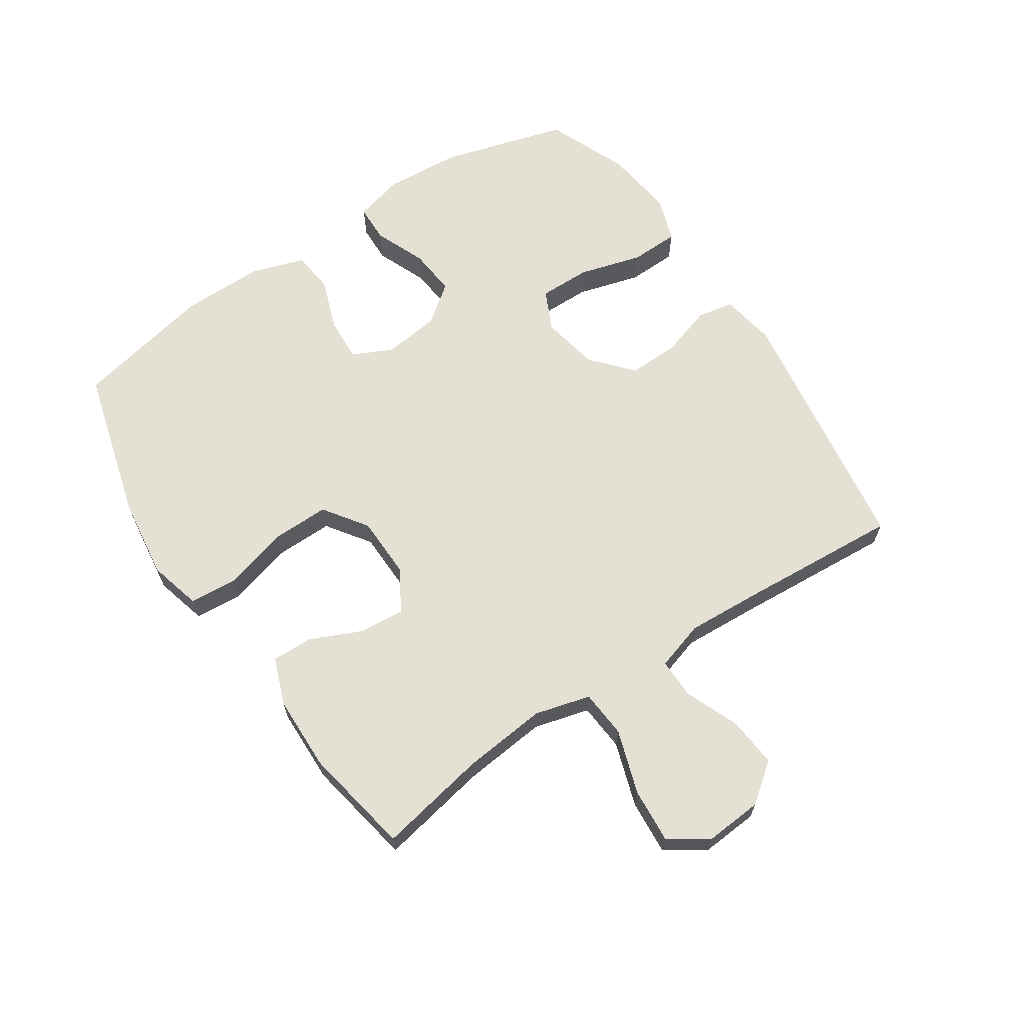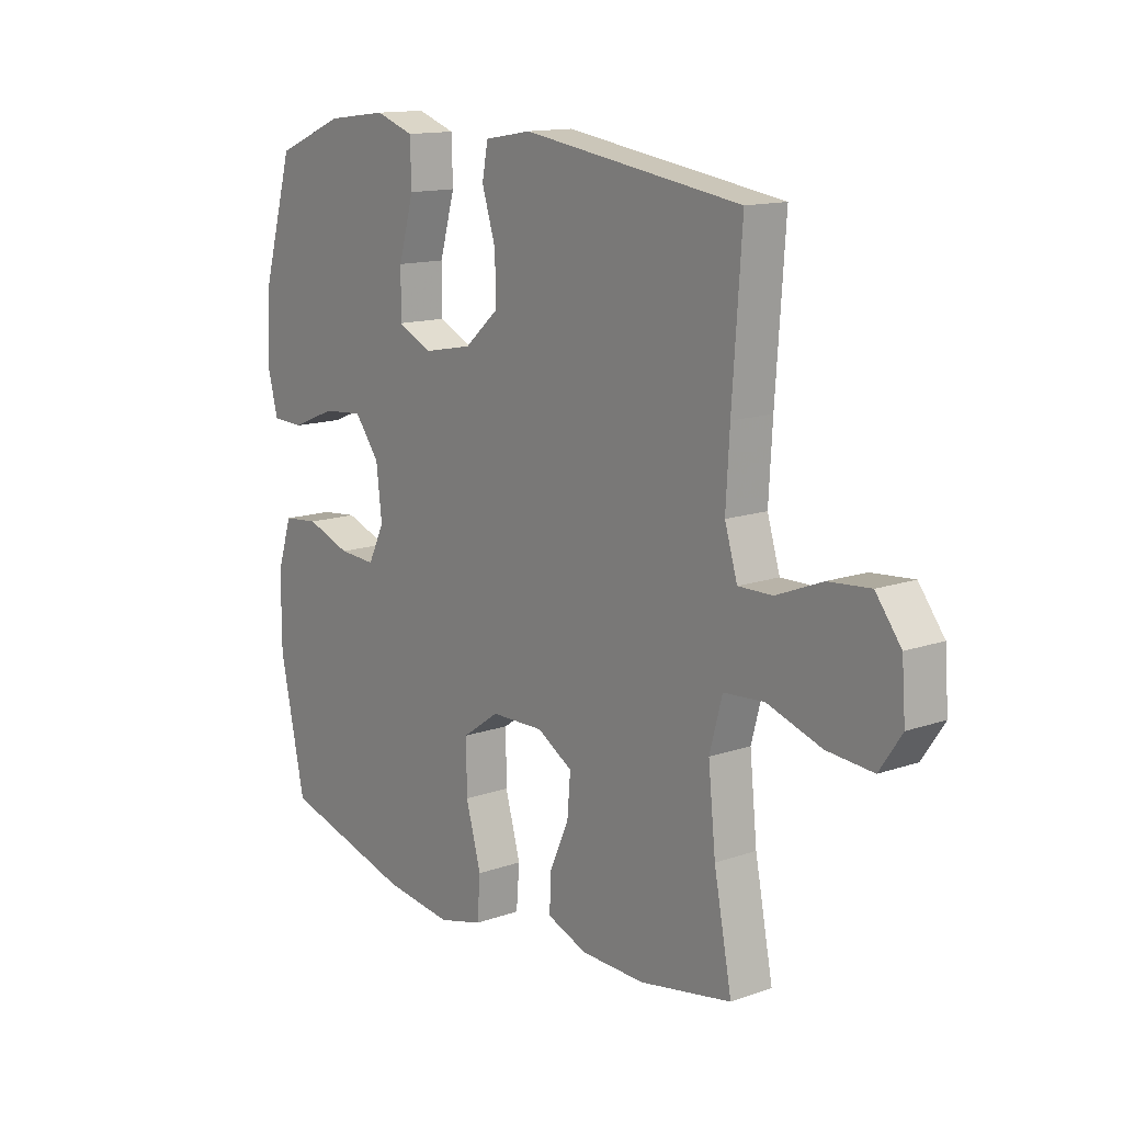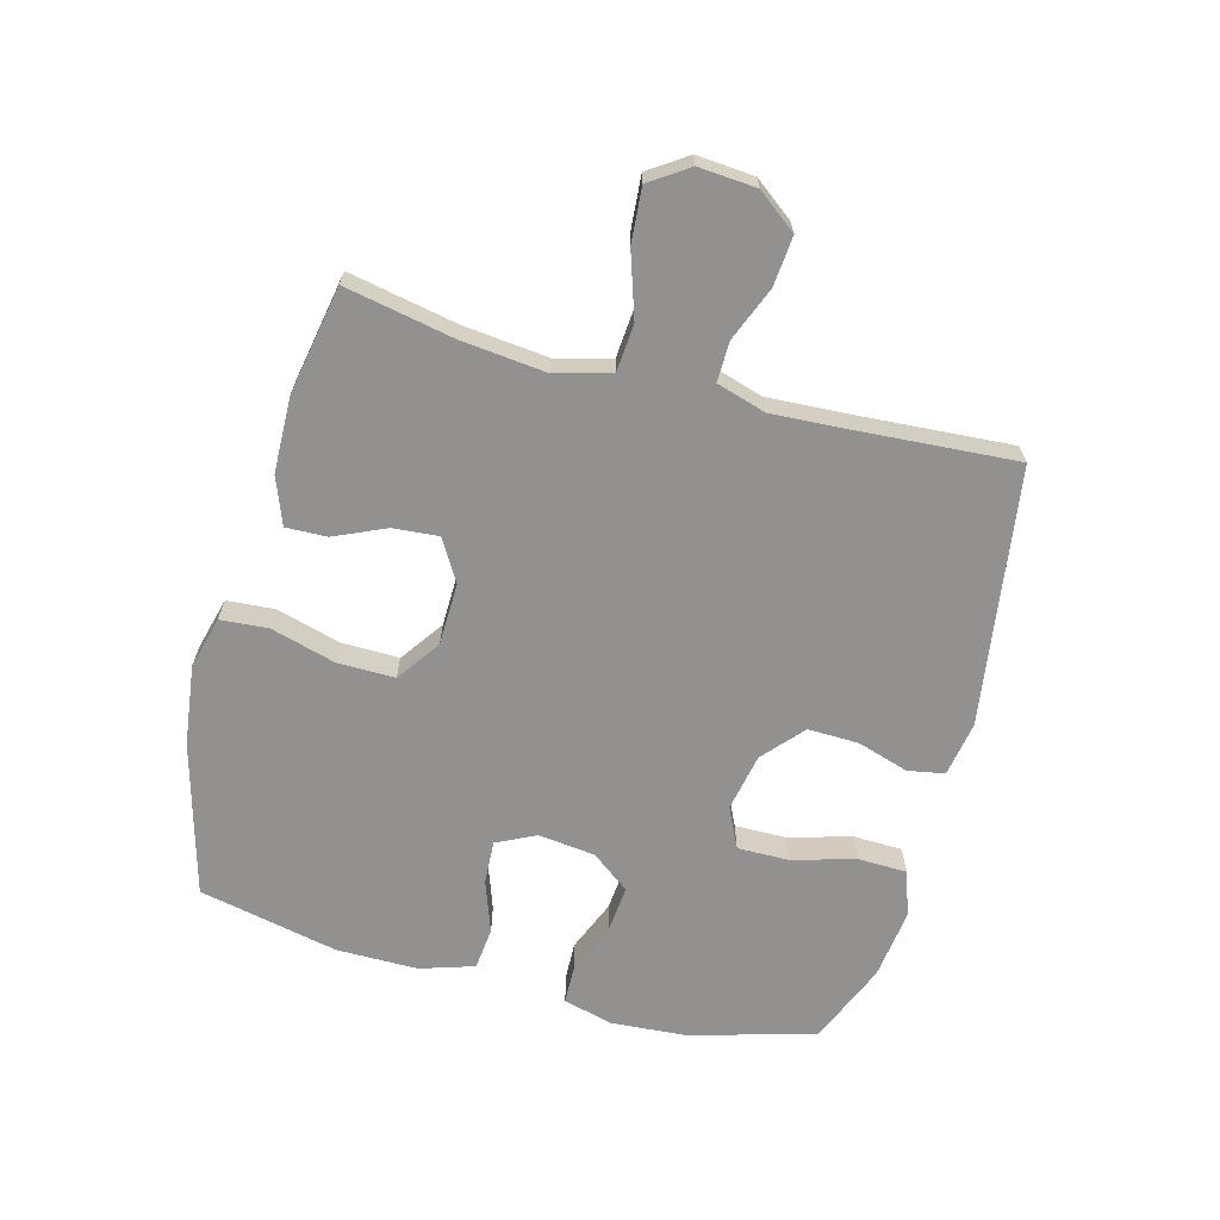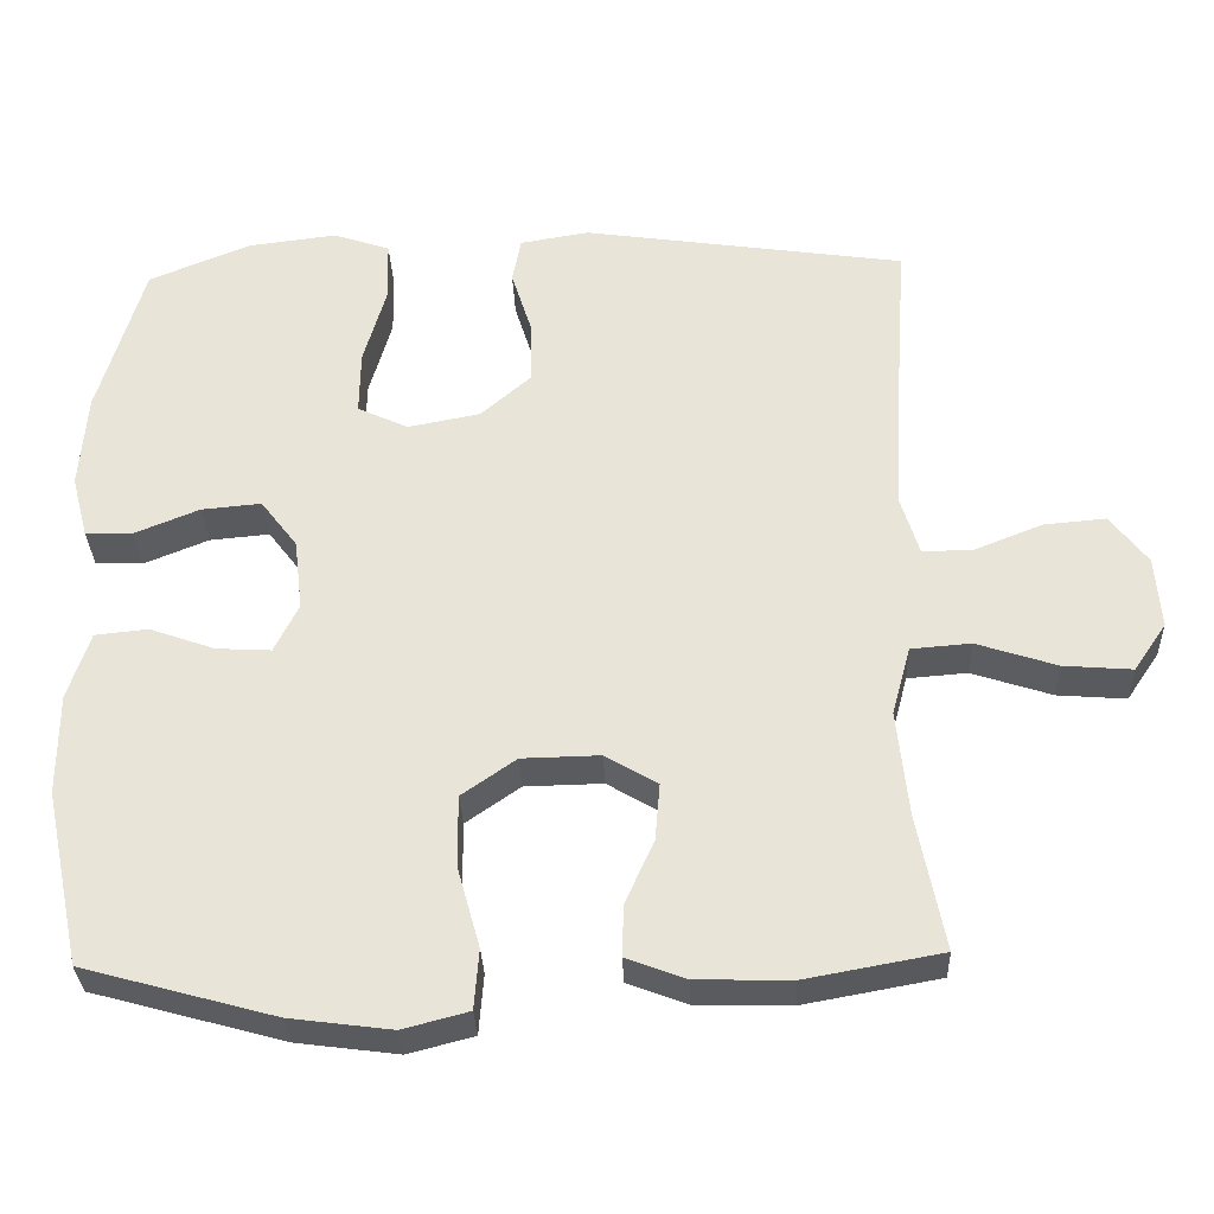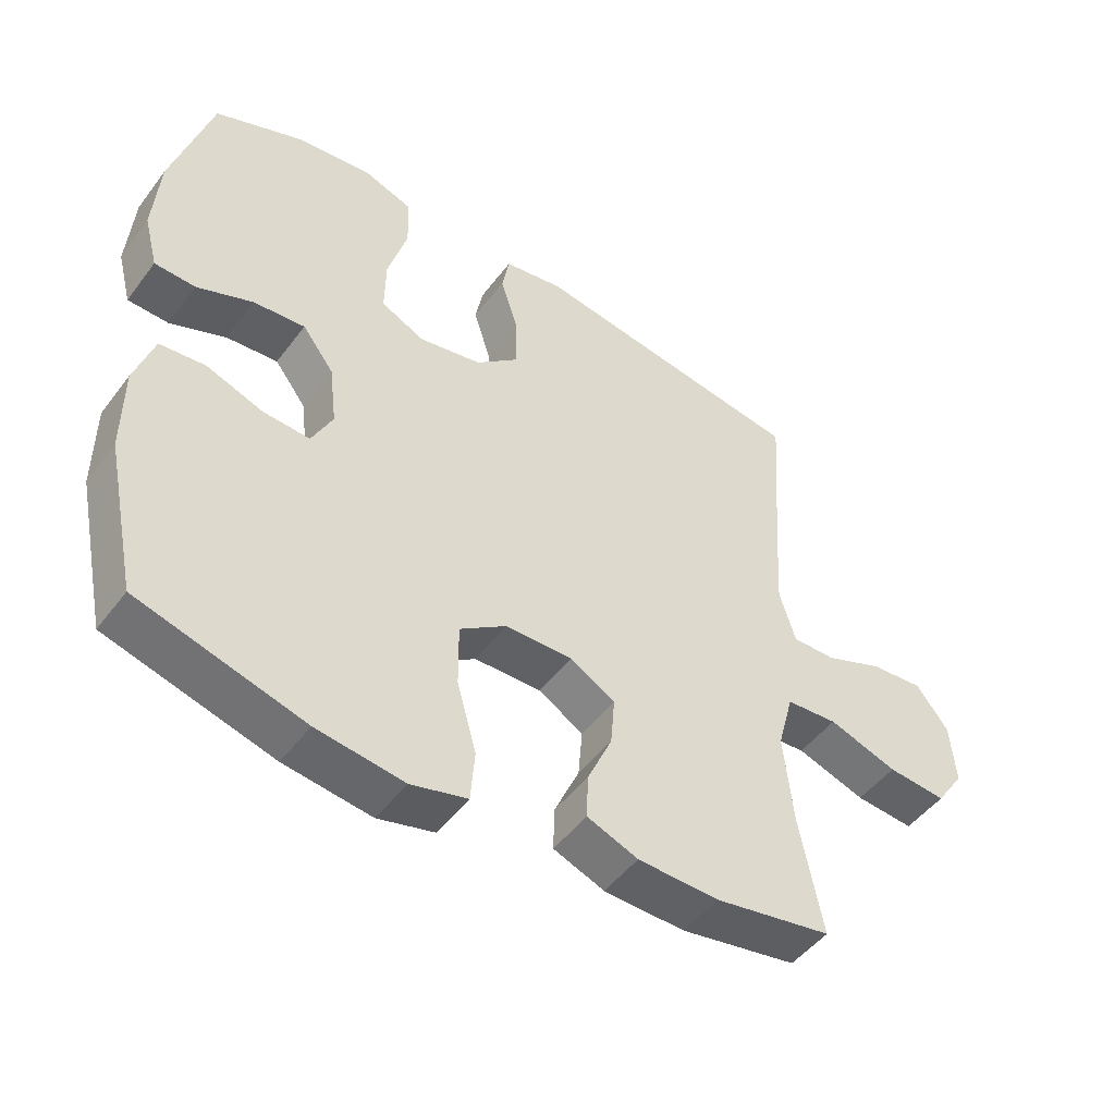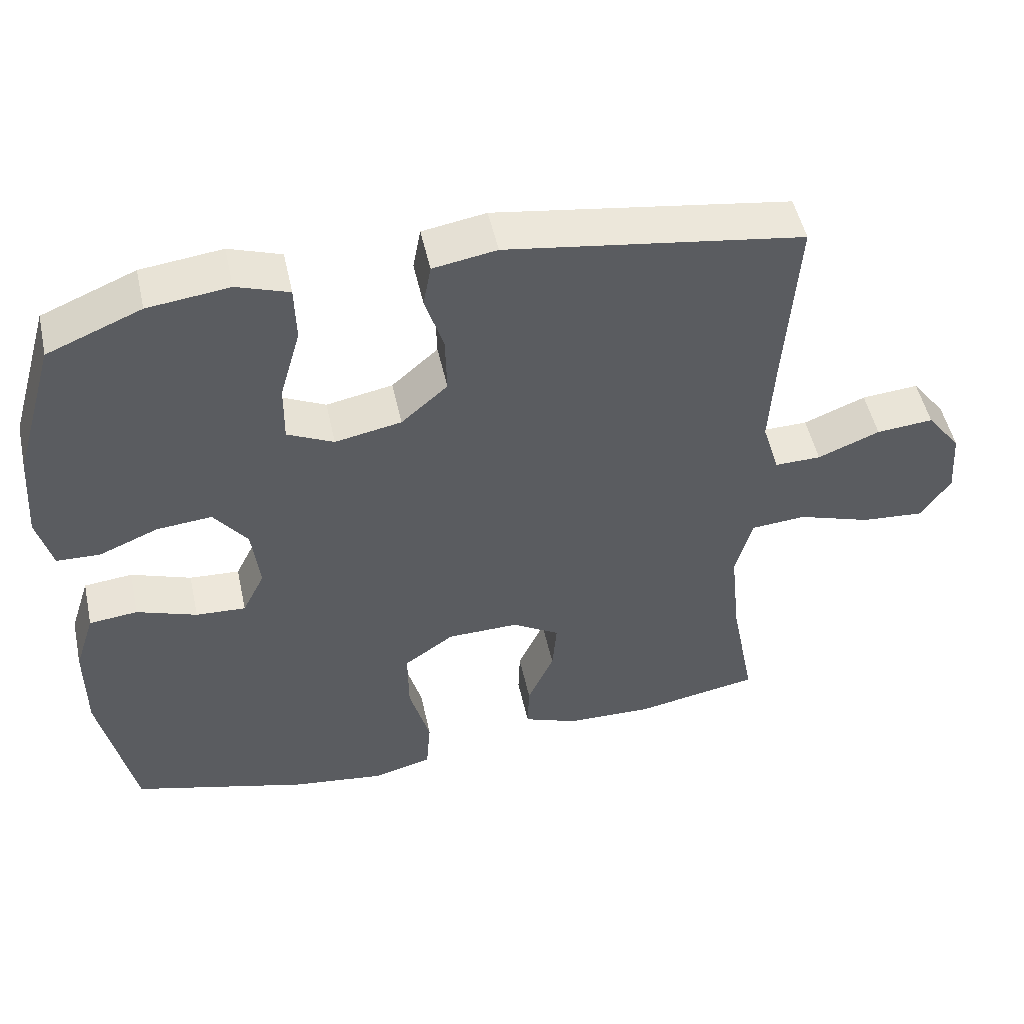
<metadata>
{"format":"obj","ext":"obj","renderer":"f3d","projection":"perspective","resolution":1024,"background":"white","views":[{"elev":65.3,"azim":-123.7,"up":"+Y"},{"elev":13.7,"azim":-128.1,"up":"+Z"},{"elev":-66.1,"azim":-105.1,"up":"+Y"},{"elev":-32.1,"azim":-177.8,"up":"+Z"},{"elev":-48.7,"azim":144.6,"up":"+Z"},{"elev":50.4,"azim":167.7,"up":"+Z"}]}
</metadata>
<code>
v -0.5 0.07 -0.5
v -0.466 0.07 -0.324
v -0.452 0.07 -0.188
v -0.476 0.07 -0.099
v -0.553 0.07 -0.093
v -0.656 0.07 -0.127
v -0.744 0.07 -0.134
v -0.786 0.07 -0.072
v -0.779 0.07 0.021
v -0.731 0.07 0.084
v -0.651 0.07 0.077
v -0.564 0.07 0.042
v -0.499 0.07 0.041
v -0.475 0.07 0.12
v -0.482 0.07 0.242
v -0.5 0.07 0.5
v -0.085 0.07 0.562
v 0.004 0.07 0.547
v 0.015 0.07 0.488
v -0.011 0.07 0.405
v -0.013 0.07 0.323
v 0.052 0.07 0.266
v 0.145 0.07 0.248
v 0.21 0.07 0.279
v 0.209 0.07 0.362
v 0.18 0.07 0.464
v 0.182 0.07 0.543
v 0.255 0.07 0.568
v 0.369 0.07 0.554
v 0.5 0.07 0.5
v 0.558 0.07 0.299
v 0.567 0.07 0.175
v 0.546 0.07 0.095
v 0.485 0.07 0.093
v 0.402 0.07 0.127
v 0.325 0.07 0.134
v 0.278 0.07 0.072
v 0.267 0.07 -0.02
v 0.298 0.07 -0.083
v 0.368 0.07 -0.079
v 0.452 0.07 -0.049
v 0.52 0.07 -0.056
v 0.548 0.07 -0.143
v 0.548 0.07 -0.274
v 0.5 0.07 -0.5
v 0.254 0.07 -0.568
v 0.124 0.07 -0.585
v 0.04 0.07 -0.563
v 0.034 0.07 -0.486
v 0.063 0.07 -0.382
v 0.064 0.07 -0.289
v -0.006 0.07 -0.24
v -0.106 0.07 -0.238
v -0.173 0.07 -0.278
v -0.167 0.07 -0.351
v -0.13 0.07 -0.434
v -0.128 0.07 -0.5
v -0.204 0.07 -0.529
v -0.325 0.07 -0.532
v -0.5 0 -0.5
v -0.466 0 -0.324
v -0.452 0 -0.188
v -0.476 0 -0.099
v -0.553 0 -0.093
v -0.656 0 -0.127
v -0.744 0 -0.134
v -0.786 0 -0.072
v -0.779 0 0.021
v -0.731 0 0.084
v -0.651 0 0.077
v -0.564 0 0.042
v -0.499 0 0.041
v -0.475 0 0.12
v -0.482 0 0.242
v -0.5 0 0.5
v -0.085 0 0.562
v 0.004 0 0.547
v 0.015 0 0.488
v -0.011 0 0.405
v -0.013 0 0.323
v 0.052 0 0.266
v 0.145 0 0.248
v 0.21 0 0.279
v 0.209 0 0.362
v 0.18 0 0.464
v 0.182 0 0.543
v 0.255 0 0.568
v 0.369 0 0.554
v 0.5 0 0.5
v 0.558 0 0.299
v 0.567 0 0.175
v 0.546 0 0.095
v 0.485 0 0.093
v 0.402 0 0.127
v 0.325 0 0.134
v 0.278 0 0.072
v 0.267 0 -0.02
v 0.298 0 -0.083
v 0.368 0 -0.079
v 0.452 0 -0.049
v 0.52 0 -0.056
v 0.548 0 -0.143
v 0.548 0 -0.274
v 0.5 0 -0.5
v 0.254 0 -0.568
v 0.124 0 -0.585
v 0.04 0 -0.563
v 0.034 0 -0.486
v 0.063 0 -0.382
v 0.064 0 -0.289
v -0.006 0 -0.24
v -0.106 0 -0.238
v -0.173 0 -0.278
v -0.167 0 -0.351
v -0.13 0 -0.434
v -0.128 0 -0.5
v -0.204 0 -0.529
v -0.325 0 -0.532
f 59 1 2
f 58 59 2
f 57 58 2
f 56 57 2
f 55 56 2
f 54 55 2 3
f 53 54 3 4
f 52 53 4
f 48 49 50
f 47 48 50
f 46 47 50
f 45 46 50
f 44 45 50
f 43 44 50
f 42 43 50
f 41 42 50
f 40 41 50
f 39 40 50 51
f 38 39 51 52
f 33 34 35
f 32 33 35
f 31 32 35
f 30 31 35
f 29 30 35
f 28 29 35
f 27 28 35
f 26 27 35
f 25 26 35
f 24 25 35 36
f 23 24 36 37
f 18 19 20
f 17 18 20
f 16 17 20
f 15 16 20
f 14 15 20 21
f 13 14 21 22
f 10 11 12
f 9 10 12
f 8 9 12
f 7 8 12
f 6 7 12
f 5 6 12
f 4 5 12 13
f 37 38 52
f 23 37 52
f 22 23 52
f 13 22 52
f 4 13 52
f 61 60 118
f 61 118 117
f 61 117 116
f 61 116 115
f 61 115 114
f 62 61 114 113
f 63 62 113 112
f 63 112 111
f 109 108 107
f 109 107 106
f 109 106 105
f 109 105 104
f 109 104 103
f 109 103 102
f 109 102 101
f 109 101 100
f 109 100 99
f 110 109 99 98
f 111 110 98 97
f 94 93 92
f 94 92 91
f 94 91 90
f 94 90 89
f 94 89 88
f 94 88 87
f 94 87 86
f 94 86 85
f 94 85 84
f 95 94 84 83
f 96 95 83 82
f 79 78 77
f 79 77 76
f 79 76 75
f 79 75 74
f 80 79 74 73
f 81 80 73 72
f 71 70 69
f 71 69 68
f 71 68 67
f 71 67 66
f 71 66 65
f 71 65 64
f 72 71 64 63
f 111 97 96
f 111 96 82
f 111 82 81
f 111 81 72
f 111 72 63
f 1 60 61 2
f 2 61 62 3
f 3 62 63 4
f 4 63 64 5
f 5 64 65 6
f 6 65 66 7
f 7 66 67 8
f 8 67 68 9
f 9 68 69 10
f 10 69 70 11
f 11 70 71 12
f 12 71 72 13
f 13 72 73 14
f 14 73 74 15
f 15 74 75 16
f 16 75 76 17
f 17 76 77 18
f 18 77 78 19
f 19 78 79 20
f 20 79 80 21
f 21 80 81 22
f 22 81 82 23
f 23 82 83 24
f 24 83 84 25
f 25 84 85 26
f 26 85 86 27
f 27 86 87 28
f 28 87 88 29
f 29 88 89 30
f 30 89 90 31
f 31 90 91 32
f 32 91 92 33
f 33 92 93 34
f 34 93 94 35
f 35 94 95 36
f 36 95 96 37
f 37 96 97 38
f 38 97 98 39
f 39 98 99 40
f 40 99 100 41
f 41 100 101 42
f 42 101 102 43
f 43 102 103 44
f 44 103 104 45
f 45 104 105 46
f 46 105 106 47
f 47 106 107 48
f 48 107 108 49
f 49 108 109 50
f 50 109 110 51
f 51 110 111 52
f 52 111 112 53
f 53 112 113 54
f 54 113 114 55
f 55 114 115 56
f 56 115 116 57
f 57 116 117 58
f 58 117 118 59
f 59 118 60 1

</code>
